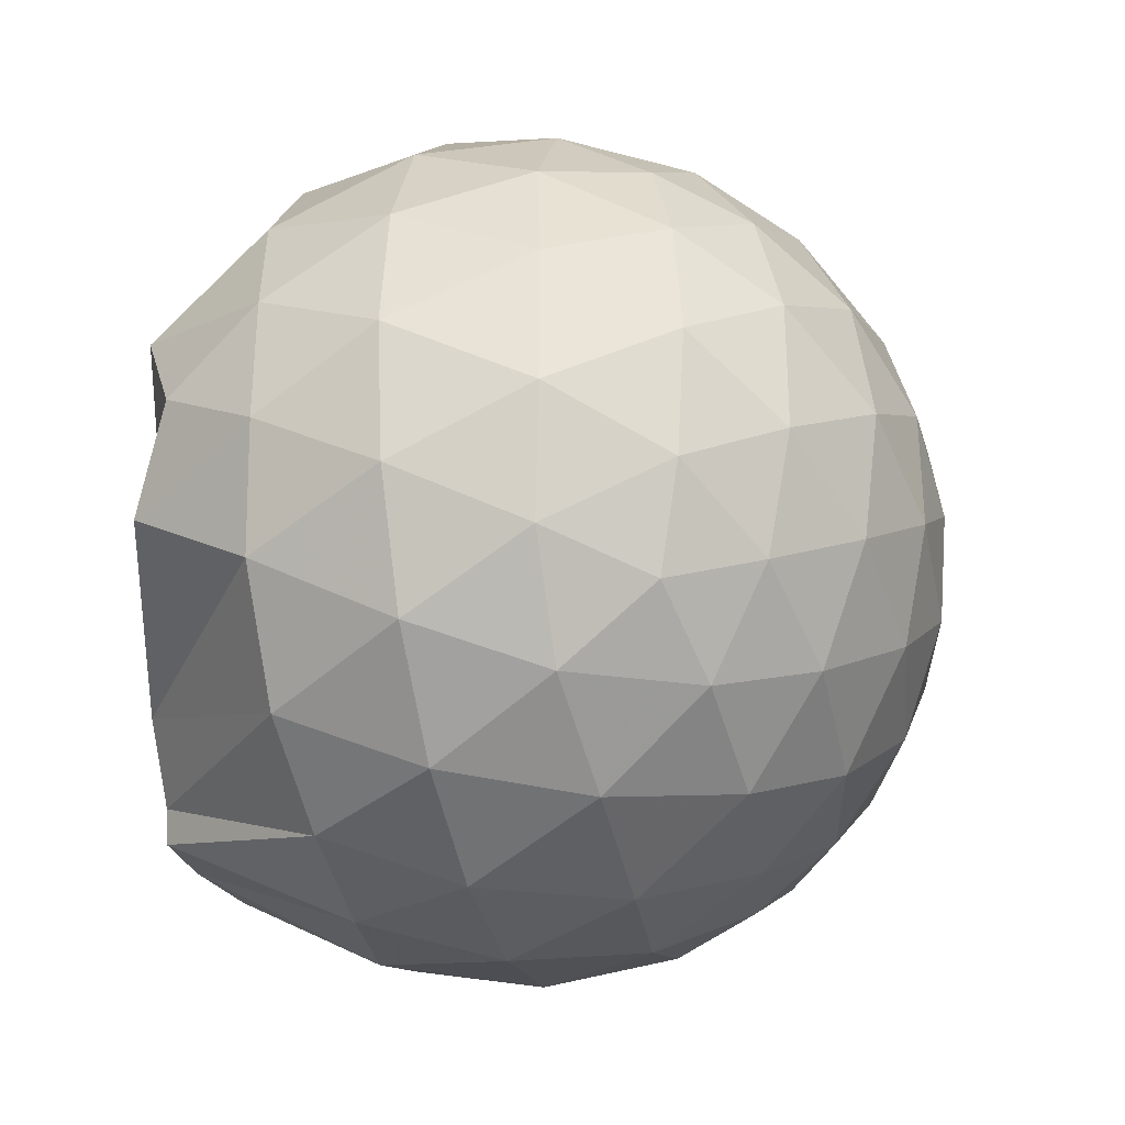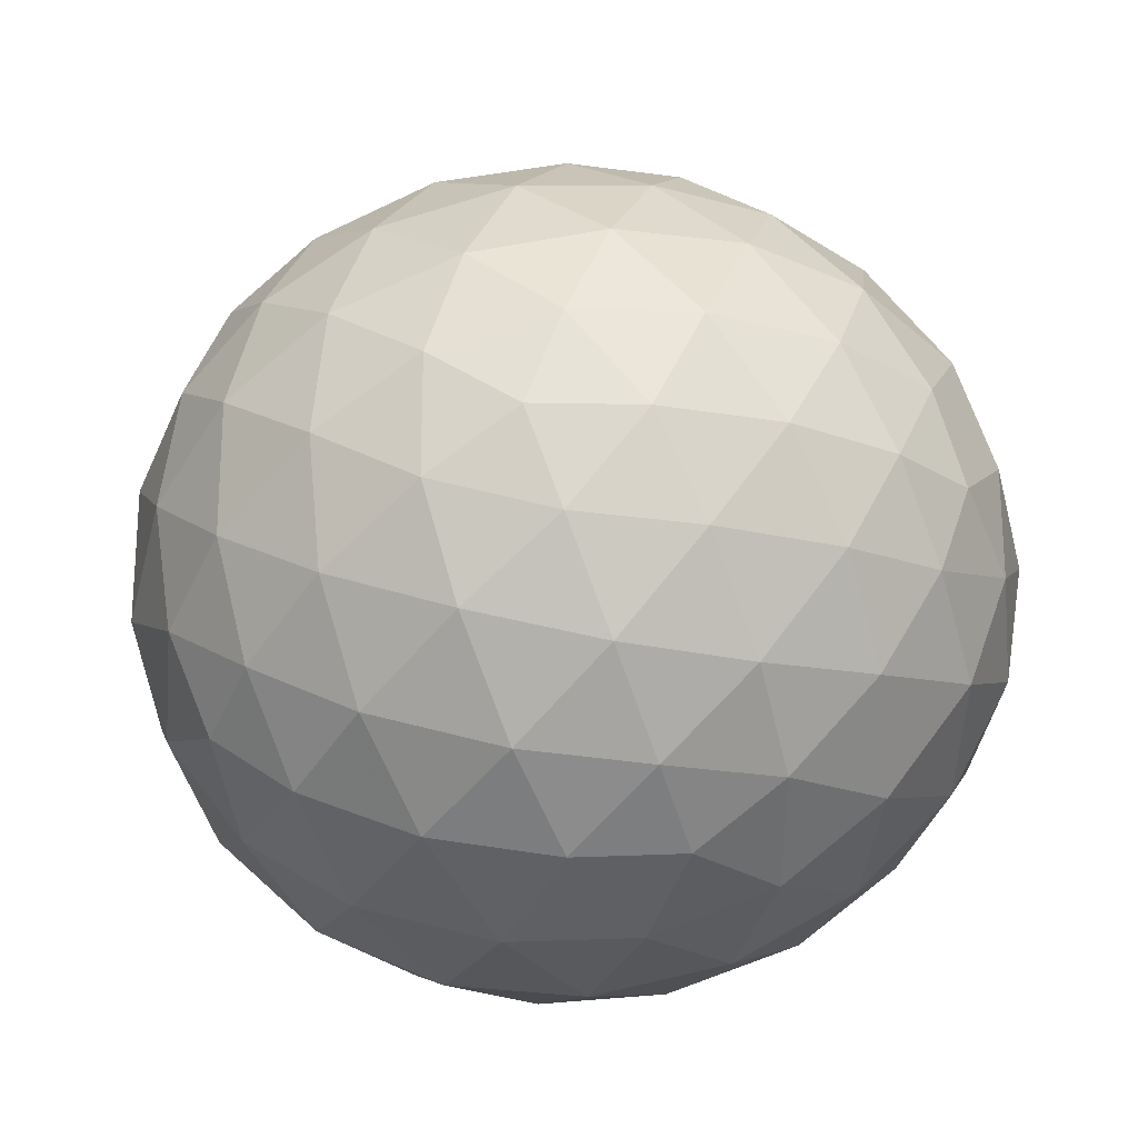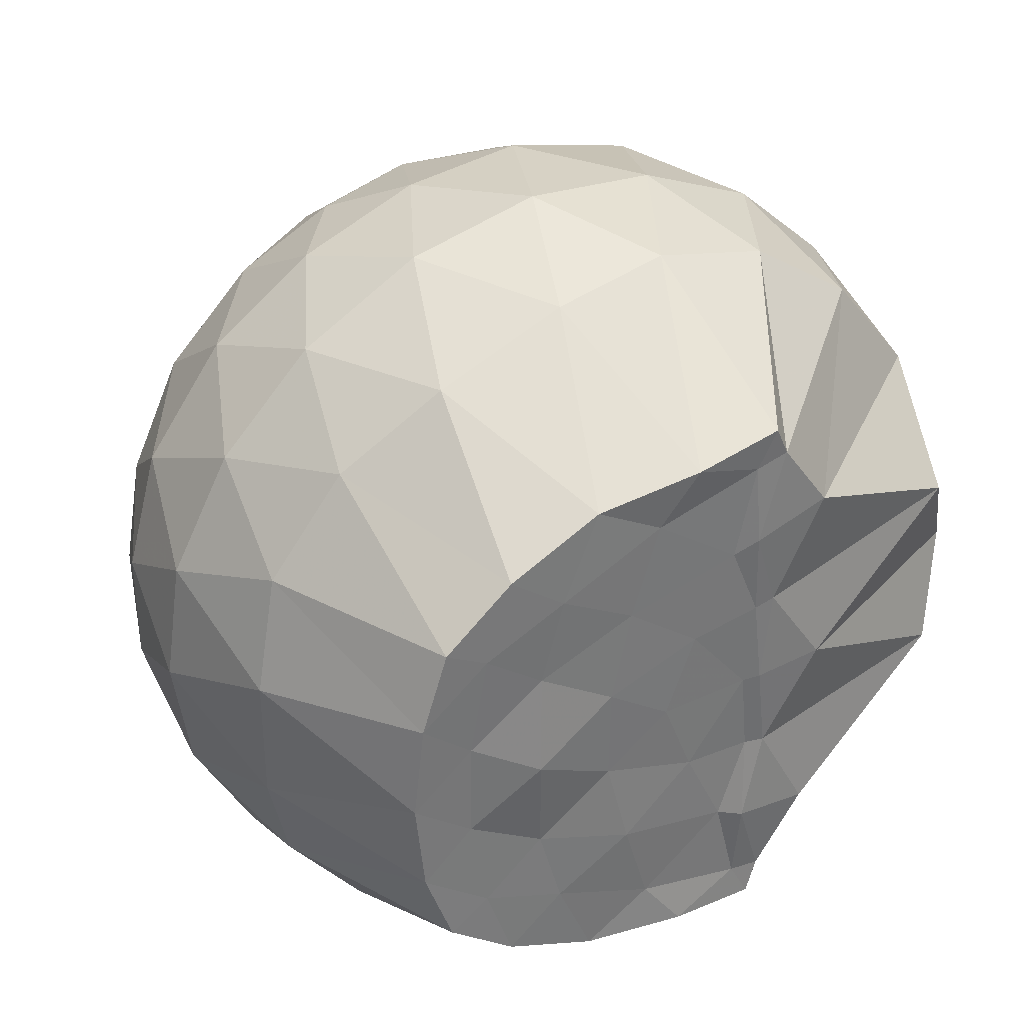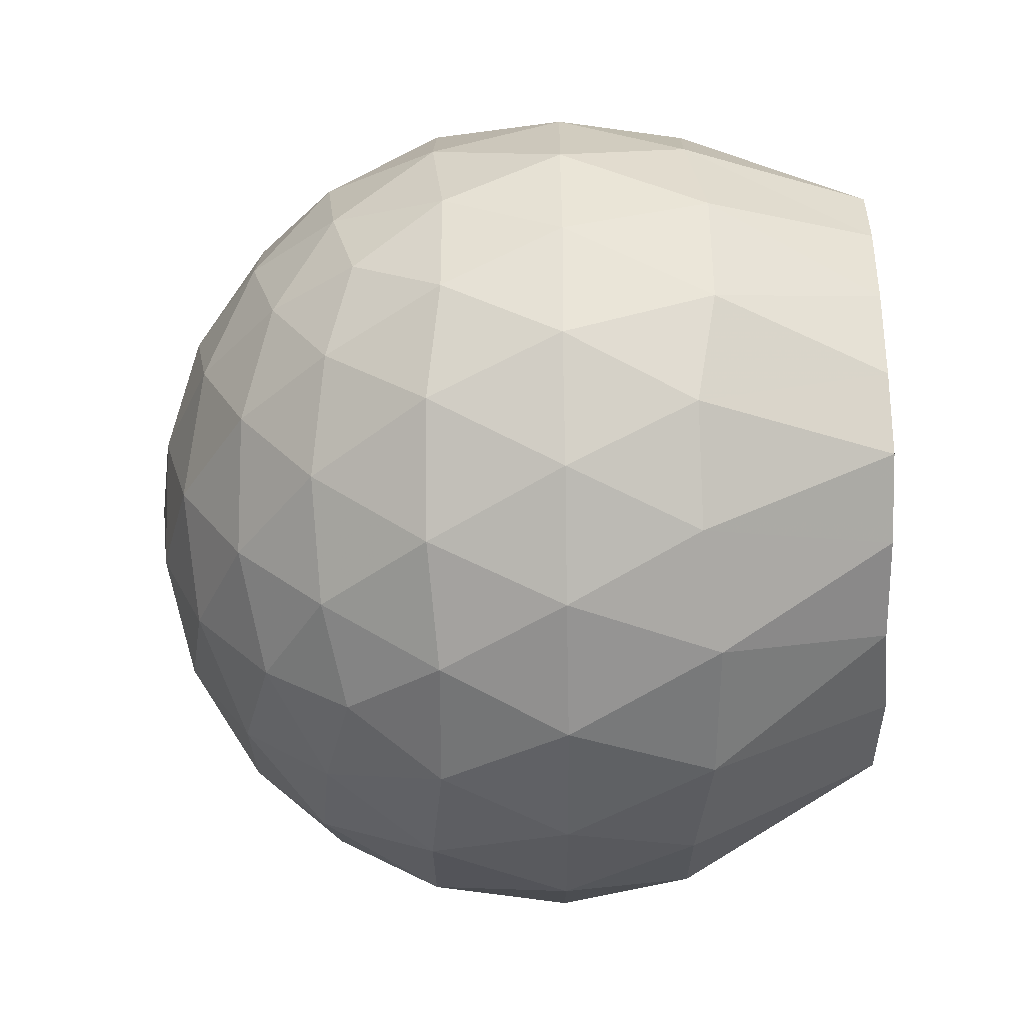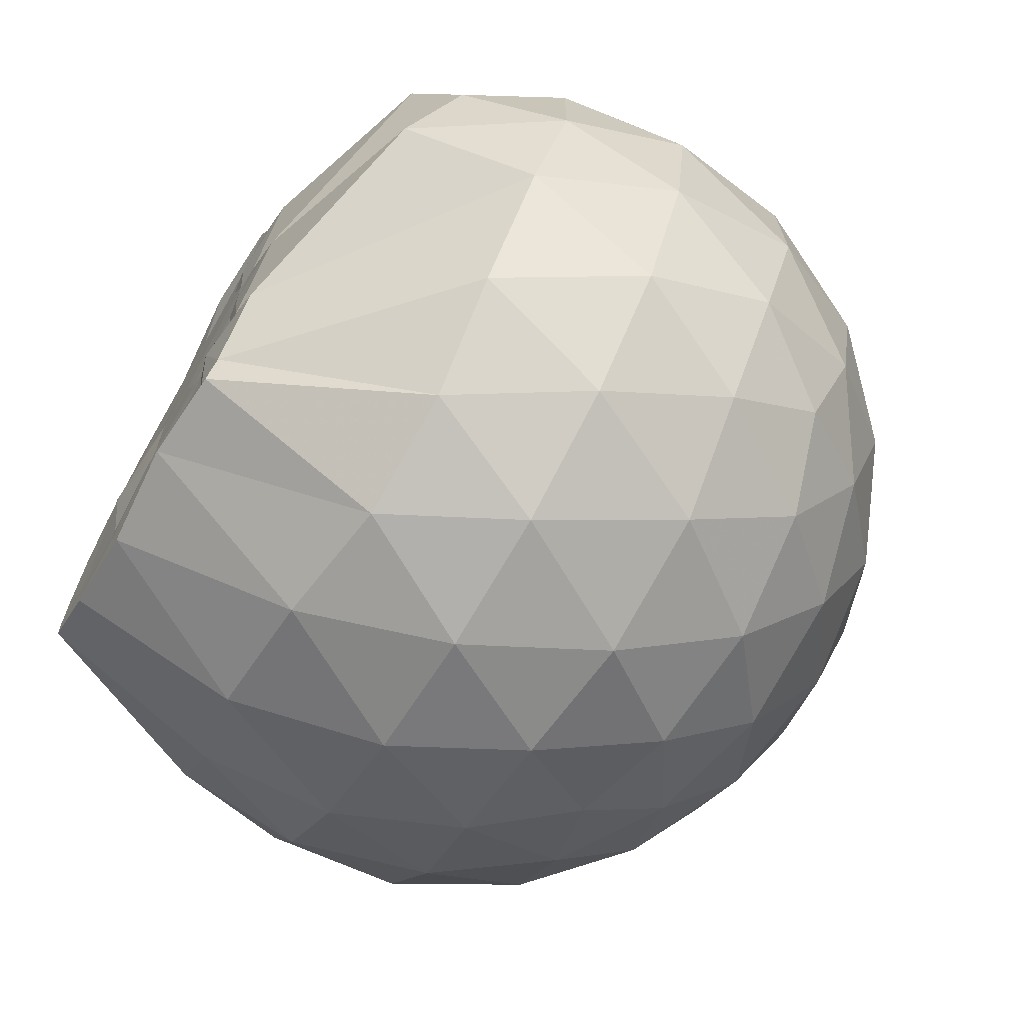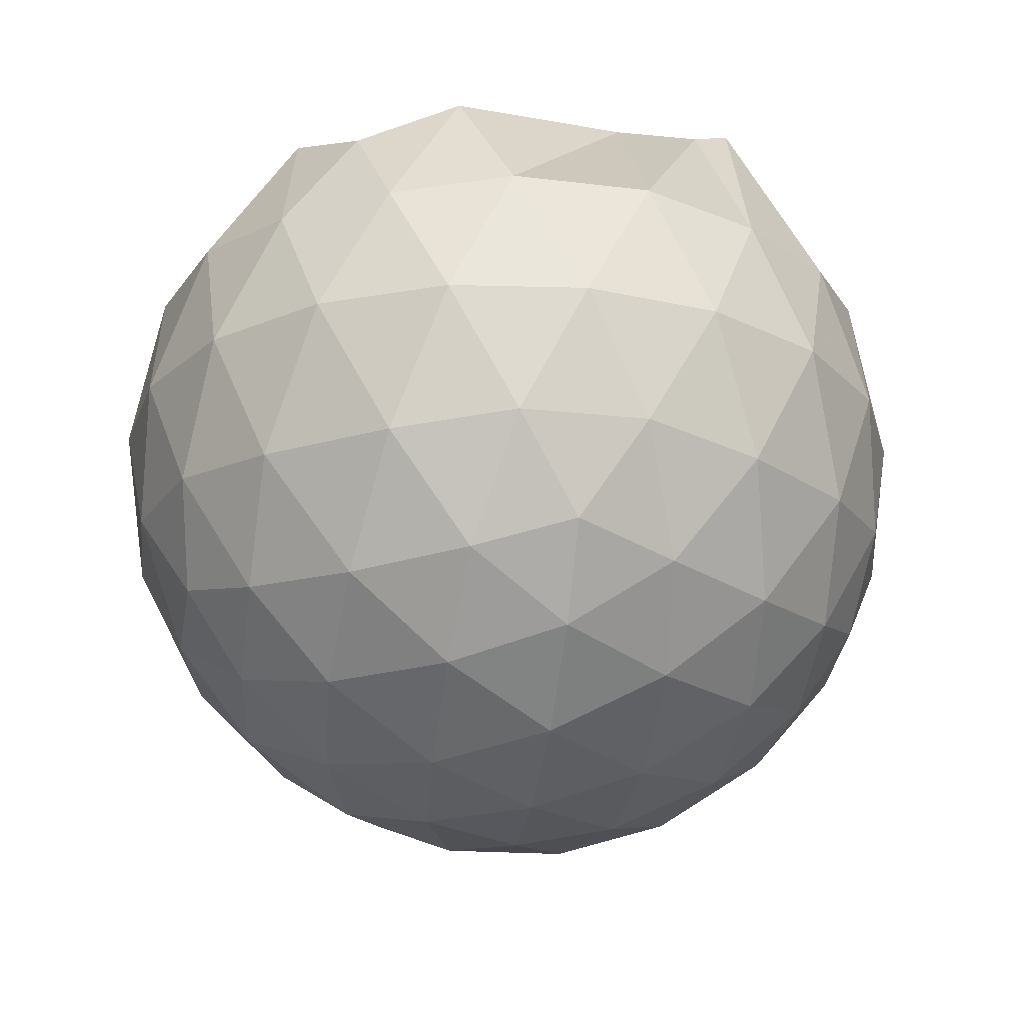
<metadata>
{"format":"obj","ext":"obj","renderer":"f3d","projection":"perspective","resolution":1024,"background":"white","views":[{"elev":-30.7,"azim":104.7,"up":"+Y"},{"elev":-22.2,"azim":-172.5,"up":"+Y"},{"elev":34.9,"azim":-31.8,"up":"+Y"},{"elev":-38.2,"azim":-88.8,"up":"+Y"},{"elev":-70.1,"azim":59.9,"up":"+Y"},{"elev":-23.4,"azim":115.6,"up":"+Z"}]}
</metadata>
<code>
v -1.635 -0.01409 0.9747
v -1.54 -0.01613 -0.6947
v -0.6958 -0.01546 0.7565
v -0.7898 0.1983 0.8459
v -1.237 0.4053 0.9712
v -1.349 0.5632 0.9717
v -1.382 0.6312 0.977
v -1.585 0.6059 0.9893
v -1.821 0.5779 0.9711
v -2.031 0.4854 0.9738
v -2.184 0.364 0.9743
v -2.241 0.1906 0.9728
v -2.264 -0.0162 0.9703
v -2.243 -0.2221 0.9705
v -2.182 -0.3956 0.9743
v -2.031 -0.5173 0.974
v -1.821 -0.6109 0.9717
v -1.585 -0.639 0.9901
v -1.381 -0.6642 0.9769
v -1.352 -0.5947 0.9708
v -1.237 -0.4372 0.9712
v -0.7883 -0.2308 0.8457
v -0.6049 0.1215 0.5347
v -0.7017 0.3793 0.5635
v -0.8939 0.6206 0.5673
v -1.123 0.7782 0.5495
v -1.395 0.8494 0.5558
v -1.675 0.8268 0.5926
v -1.971 0.7246 0.6027
v -2.191 0.5696 0.5596
v -2.357 0.3574 0.5534
v -2.423 0.1197 0.5946
v -2.422 -0.1526 0.5954
v -2.357 -0.3889 0.5526
v -2.191 -0.6014 0.5592
v -1.971 -0.7564 0.6007
v -1.676 -0.8593 0.5924
v -1.395 -0.8817 0.5551
v -1.123 -0.8105 0.5513
v -0.8937 -0.6528 0.5687
v -0.701 -0.411 0.5651
v -0.6048 -0.1539 0.5357
v -0.5913 0.2769 0.2604
v -0.7344 0.5403 0.2614
v -0.957 0.746 0.264
v -1.236 0.8718 0.2674
v -1.541 0.905 0.2718
v -1.844 0.8439 0.2758
v -2.113 0.6996 0.2745
v -2.319 0.4949 0.2742
v -2.453 0.2463 0.2734
v -2.493 -0.01637 0.2761
v -2.453 -0.2782 0.2727
v -2.319 -0.5271 0.275
v -2.113 -0.7317 0.2744
v -1.845 -0.876 0.2753
v -1.541 -0.9373 0.2719
v -1.236 -0.9041 0.2674
v -0.9571 -0.7783 0.2641
v -0.7343 -0.5724 0.2616
v -0.5914 -0.3091 0.26
v -0.5425 -0.01628 0.2589
v -0.6841 0.401 -0.01741
v -0.8567 0.6246 -0.0135
v -1.097 0.7781 -0.0377
v -1.404 0.8619 -0.03215
v -1.693 0.8544 -0.0001064
v -1.966 0.757 0.00578
v -2.188 0.5869 -0.0149
v -2.368 0.35 -0.01216
v -2.453 0.1089 0.0173
v -2.453 -0.1407 0.01728
v -2.368 -0.3823 -0.01219
v -2.188 -0.619 -0.01501
v -1.966 -0.7893 0.005697
v -1.693 -0.8866 -0.0001582
v -1.404 -0.8941 -0.0322
v -1.097 -0.8103 -0.03784
v -0.8567 -0.6569 -0.01338
v -0.6841 -0.4331 -0.01753
v -0.5991 -0.1689 -0.04625
v -0.5992 0.1366 -0.0463
v -0.8317 0.4689 -0.2225
v -1.023 0.6065 -0.275
v -1.285 0.715 -0.2925
v -1.568 0.7582 -0.2618
v -1.807 0.7411 -0.1998
v -2.001 0.6085 -0.2474
v -2.189 0.41 -0.2626
v -2.319 0.1845 -0.2332
v -2.382 -0.01625 -0.1775
v -2.319 -0.2166 -0.2333
v -2.189 -0.4422 -0.2626
v -2.001 -0.6407 -0.2475
v -1.807 -0.7733 -0.1998
v -1.568 -0.7904 -0.2618
v -1.285 -0.7472 -0.2925
v -1.023 -0.6387 -0.275
v -0.8317 -0.5012 -0.2225
v -0.7498 -0.2865 -0.2797
v -0.7157 -0.01612 -0.3036
v -0.7498 0.2542 -0.2798
v -1.221 -0.01607 0.9701
v -1.357 0.1844 0.9706
v -1.417 0.3668 0.9831
v -1.425 0.5484 0.974
v -1.67 0.4892 0.974
v -1.905 0.3876 0.9742
v -2.089 0.3095 0.9746
v -2.127 0.09185 0.9703
v -2.128 -0.1253 0.9685
v -2.091 -0.3426 0.9711
v -1.903 -0.4205 0.9733
v -1.671 -0.5216 0.9741
v -1.425 -0.5798 0.9739
v -1.419 -0.3995 0.9899
v -1.357 -0.2155 0.9699
v -1.383 -0.01783 0.9756
v -1.406 0.1785 0.9743
v -1.475 0.3461 0.9744
v -1.734 0.2875 0.9731
v -1.954 0.2033 0.969
v -1.968 -0.01577 0.9917
v -1.954 -0.2365 0.9688
v -1.733 -0.3207 0.9804
v -1.475 -0.3786 0.9742
v -1.404 -0.2088 0.9649
v -1.425 -0.01736 0.9702
v -1.566 0.1578 0.9742
v -1.781 0.08994 0.975
v -1.781 -0.1198 0.9716
v -1.565 -0.1899 0.9734
v -0.9478 0.3877 -0.4104
v -1.191 0.5128 -0.4668
v -1.488 0.5969 -0.458
v -1.763 0.6181 -0.3871
v -1.963 0.4374 -0.4391
v -2.14 0.2059 -0.4299
v -2.247 -0.01615 -0.3635
v -2.14 -0.2381 -0.4299
v -1.963 -0.4697 -0.4392
v -1.763 -0.6503 -0.3872
v -1.488 -0.6291 -0.458
v -1.19 -0.545 -0.4668
v -0.9478 -0.42 -0.4104
v -0.8934 -0.1627 -0.4733
v -0.8934 0.1305 -0.4733
v -1.127 0.2635 -0.5764
v -1.405 0.3635 -0.6076
v -1.695 0.4257 -0.5574
v -1.884 0.2107 -0.5868
v -2.039 -0.01612 -0.5396
v -1.884 -0.2428 -0.5868
v -1.695 -0.4579 -0.5575
v -1.405 -0.3957 -0.6076
v -1.127 -0.2958 -0.5764
v -1.108 -0.01613 -0.6163
v -1.341 0.1176 -0.6733
v -1.615 0.1966 -0.6629
v -1.783 -0.01613 -0.6545
v -1.615 -0.2289 -0.6629
v -1.341 -0.1499 -0.6733
f 3 23 4
f 4 23 24
f 4 24 5
f 5 24 25
f 5 25 6
f 6 25 26
f 6 26 7
f 7 26 27
f 7 27 8
f 8 27 28
f 8 28 9
f 9 28 29
f 9 29 10
f 10 29 30
f 10 30 11
f 11 30 31
f 11 31 12
f 12 31 32
f 12 32 13
f 13 32 33
f 13 33 14
f 14 33 34
f 14 34 15
f 15 34 35
f 15 35 16
f 16 35 36
f 16 36 17
f 17 36 37
f 17 37 18
f 18 37 38
f 18 38 19
f 19 38 39
f 19 39 20
f 20 39 40
f 20 40 21
f 21 40 41
f 21 41 22
f 22 41 42
f 22 42 3
f 3 42 23
f 23 43 24
f 24 43 44
f 24 44 25
f 25 44 45
f 25 45 26
f 26 45 46
f 26 46 27
f 27 46 47
f 27 47 28
f 28 47 48
f 28 48 29
f 29 48 49
f 29 49 30
f 30 49 50
f 30 50 31
f 31 50 51
f 31 51 32
f 32 51 52
f 32 52 33
f 33 52 53
f 33 53 34
f 34 53 54
f 34 54 35
f 35 54 55
f 35 55 36
f 36 55 56
f 36 56 37
f 37 56 57
f 37 57 38
f 38 57 58
f 38 58 39
f 39 58 59
f 39 59 40
f 40 59 60
f 40 60 41
f 41 60 61
f 41 61 42
f 42 61 62
f 42 62 23
f 23 62 43
f 43 63 44
f 44 63 64
f 44 64 45
f 45 64 65
f 45 65 46
f 46 65 66
f 46 66 47
f 47 66 67
f 47 67 48
f 48 67 68
f 48 68 49
f 49 68 69
f 49 69 50
f 50 69 70
f 50 70 51
f 51 70 71
f 51 71 52
f 52 71 72
f 52 72 53
f 53 72 73
f 53 73 54
f 54 73 74
f 54 74 55
f 55 74 75
f 55 75 56
f 56 75 76
f 56 76 57
f 57 76 77
f 57 77 58
f 58 77 78
f 58 78 59
f 59 78 79
f 59 79 60
f 60 79 80
f 60 80 61
f 61 80 81
f 61 81 62
f 62 81 82
f 62 82 43
f 43 82 63
f 63 83 64
f 64 83 84
f 64 84 65
f 65 84 85
f 65 85 66
f 66 85 86
f 66 86 67
f 67 86 87
f 67 87 68
f 68 87 88
f 68 88 69
f 69 88 89
f 69 89 70
f 70 89 90
f 70 90 71
f 71 90 91
f 71 91 72
f 72 91 92
f 72 92 73
f 73 92 93
f 73 93 74
f 74 93 94
f 74 94 75
f 75 94 95
f 75 95 76
f 76 95 96
f 76 96 77
f 77 96 97
f 77 97 78
f 78 97 98
f 78 98 79
f 79 98 99
f 79 99 80
f 80 99 100
f 80 100 81
f 81 100 101
f 81 101 82
f 82 101 102
f 82 102 63
f 63 102 83
f 103 104 118
f 104 119 118
f 104 105 119
f 105 120 119
f 105 106 120
f 106 107 120
f 107 121 120
f 107 108 121
f 108 122 121
f 108 109 122
f 109 110 122
f 110 123 122
f 110 111 123
f 111 124 123
f 111 112 124
f 112 113 124
f 113 125 124
f 113 114 125
f 114 126 125
f 114 115 126
f 115 116 126
f 116 127 126
f 116 117 127
f 117 118 127
f 117 103 118
f 118 119 128
f 119 129 128
f 119 120 129
f 120 121 129
f 121 130 129
f 121 122 130
f 122 123 130
f 123 131 130
f 123 124 131
f 124 125 131
f 125 132 131
f 125 126 132
f 126 127 132
f 127 128 132
f 127 118 128
f 133 148 134
f 134 148 149
f 134 149 135
f 135 149 150
f 135 150 136
f 136 150 137
f 137 150 151
f 137 151 138
f 138 151 152
f 138 152 139
f 139 152 140
f 140 152 153
f 140 153 141
f 141 153 154
f 141 154 142
f 142 154 143
f 143 154 155
f 143 155 144
f 144 155 156
f 144 156 145
f 145 156 146
f 146 156 157
f 146 157 147
f 147 157 148
f 147 148 133
f 148 158 149
f 149 158 159
f 149 159 150
f 150 159 151
f 151 159 160
f 151 160 152
f 152 160 153
f 153 160 161
f 153 161 154
f 154 161 155
f 155 161 162
f 155 162 156
f 156 162 157
f 157 162 158
f 157 158 148
f 3 4 103
f 103 4 104
f 4 5 104
f 104 5 105
f 5 6 105
f 105 6 106
f 6 7 106
f 7 8 106
f 106 8 107
f 8 9 107
f 107 9 108
f 9 10 108
f 108 10 109
f 10 11 109
f 11 12 109
f 109 12 110
f 12 13 110
f 110 13 111
f 13 14 111
f 111 14 112
f 14 15 112
f 15 16 112
f 112 16 113
f 16 17 113
f 113 17 114
f 17 18 114
f 114 18 115
f 18 19 115
f 19 20 115
f 115 20 116
f 20 21 116
f 116 21 117
f 21 22 117
f 117 22 103
f 22 3 103
f 83 133 84
f 84 133 134
f 84 134 85
f 85 134 135
f 85 135 86
f 86 135 136
f 86 136 87
f 87 136 88
f 88 136 137
f 88 137 89
f 89 137 138
f 89 138 90
f 90 138 139
f 90 139 91
f 91 139 92
f 92 139 140
f 92 140 93
f 93 140 141
f 93 141 94
f 94 141 142
f 94 142 95
f 95 142 96
f 96 142 143
f 96 143 97
f 97 143 144
f 97 144 98
f 98 144 145
f 98 145 99
f 99 145 100
f 100 145 146
f 100 146 101
f 101 146 147
f 101 147 102
f 102 147 133
f 102 133 83
f 128 129 1
f 129 130 1
f 130 131 1
f 131 132 1
f 132 128 1
f 159 158 2
f 160 159 2
f 161 160 2
f 162 161 2
f 158 162 2

</code>
